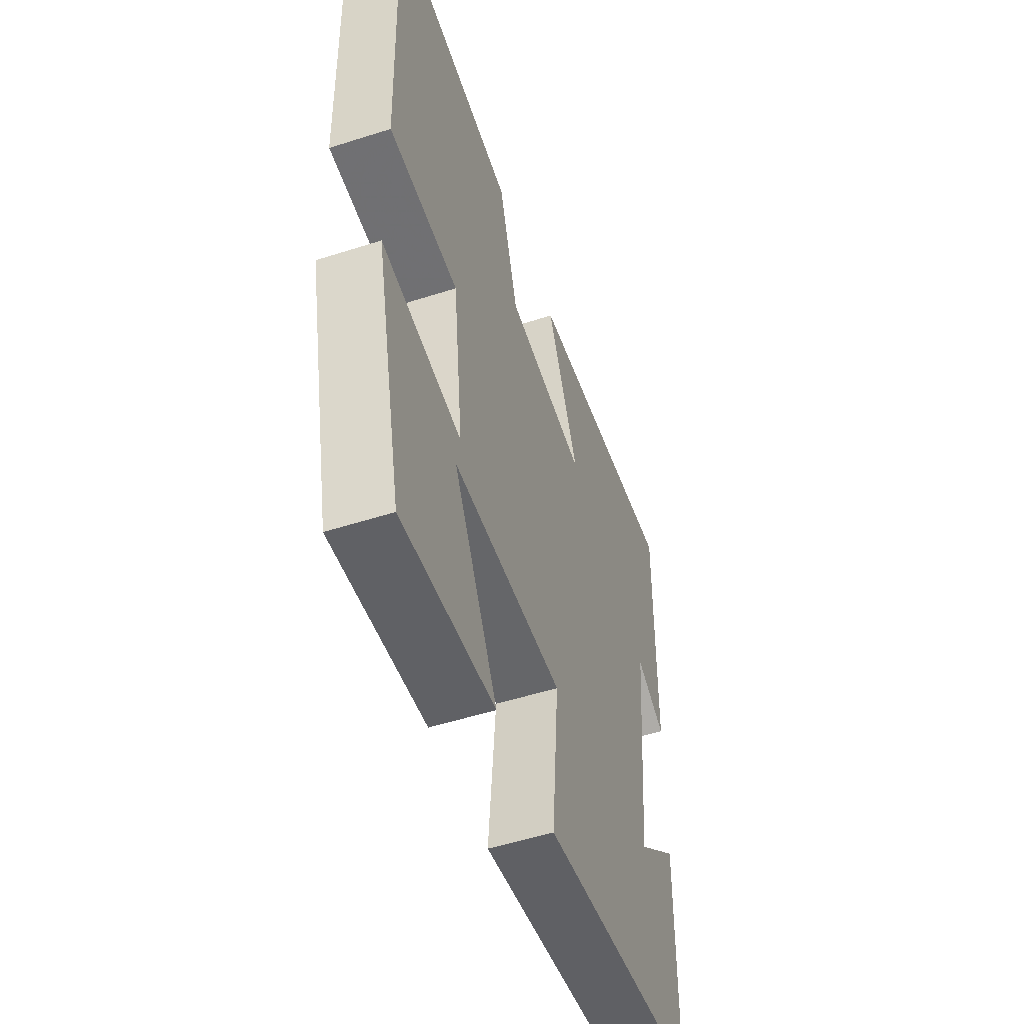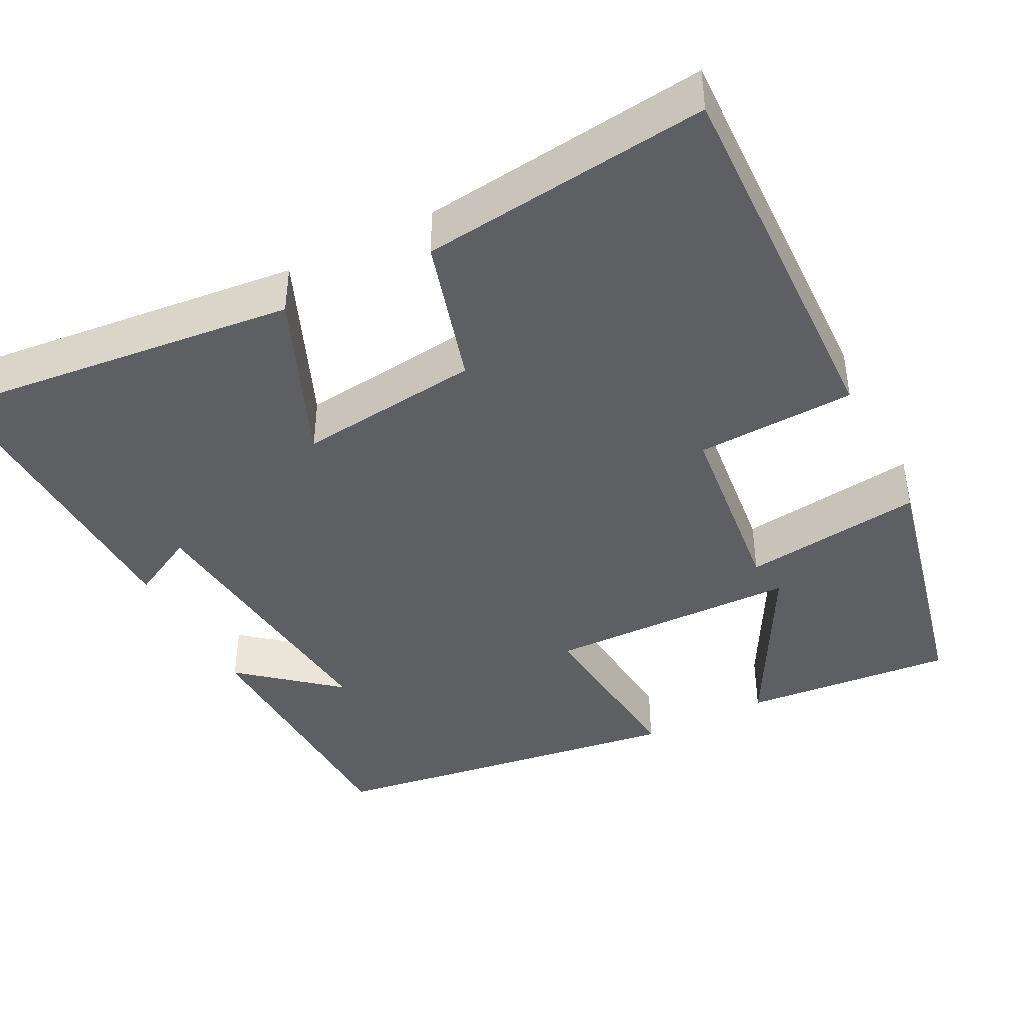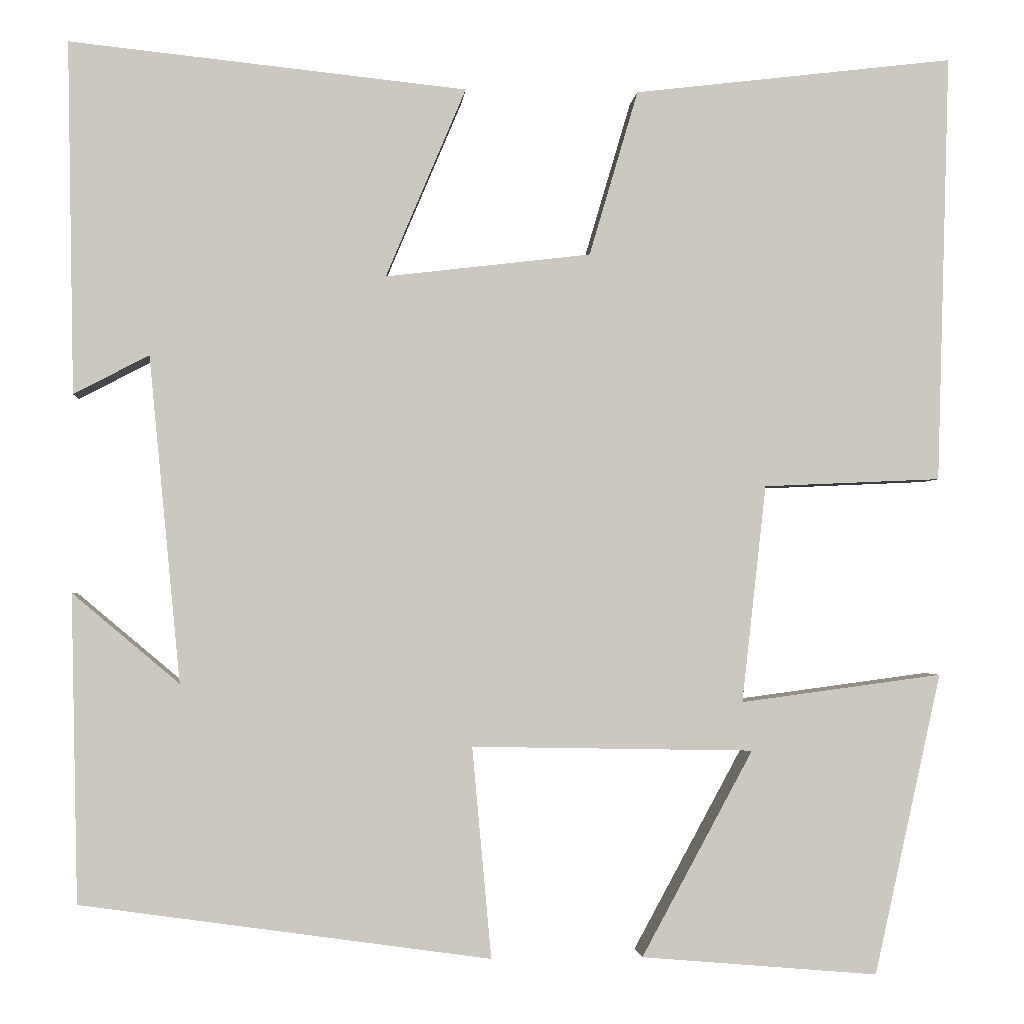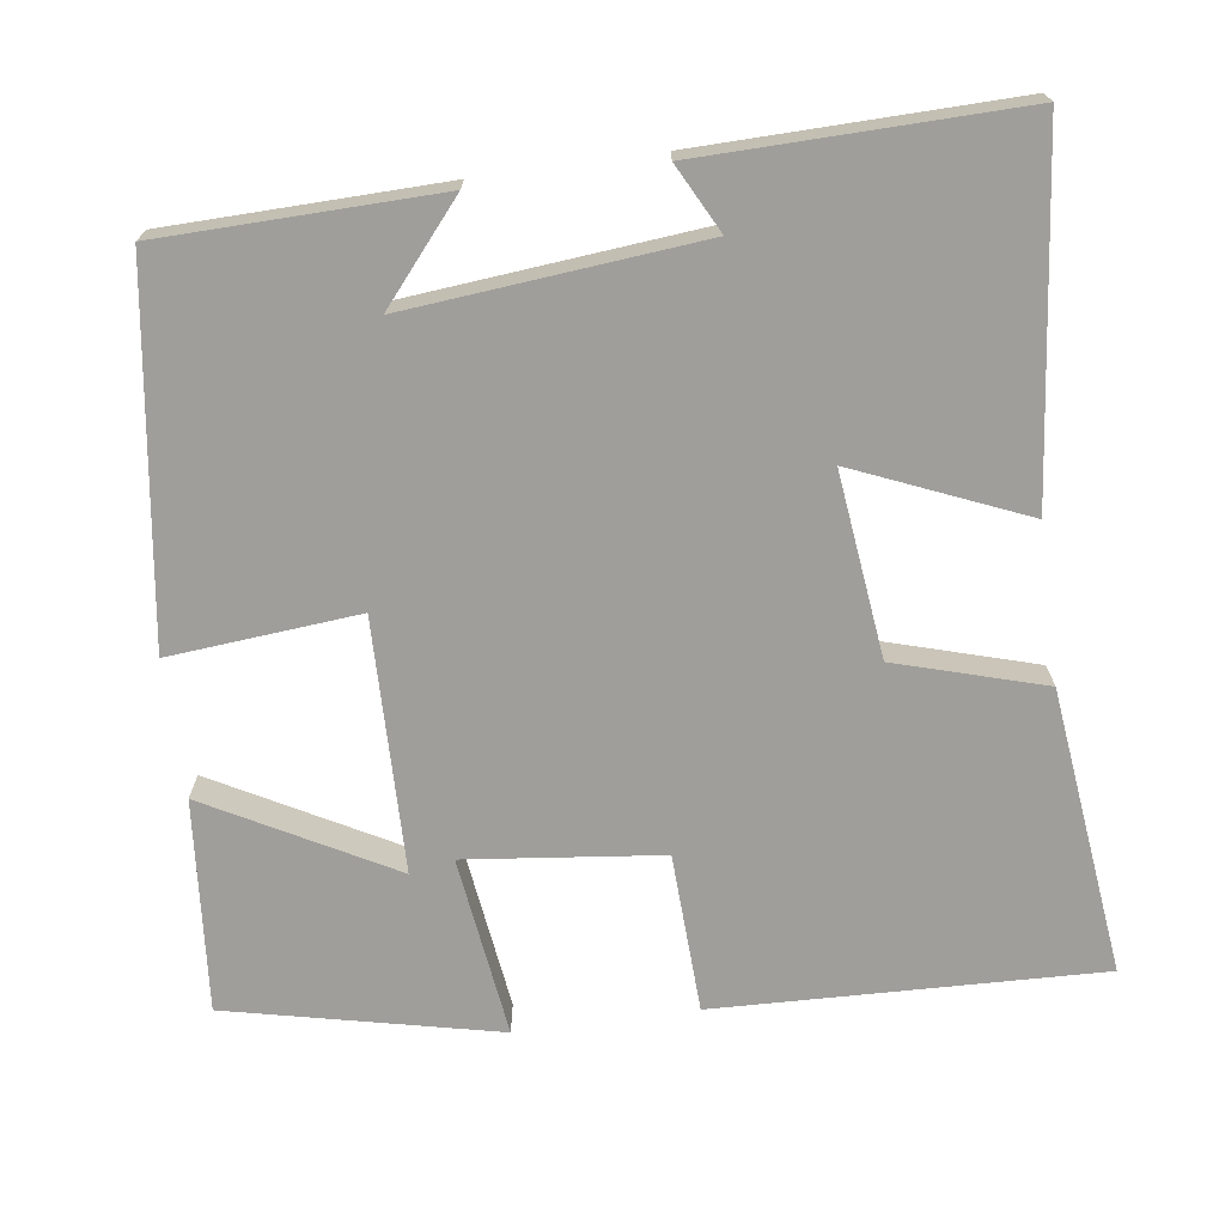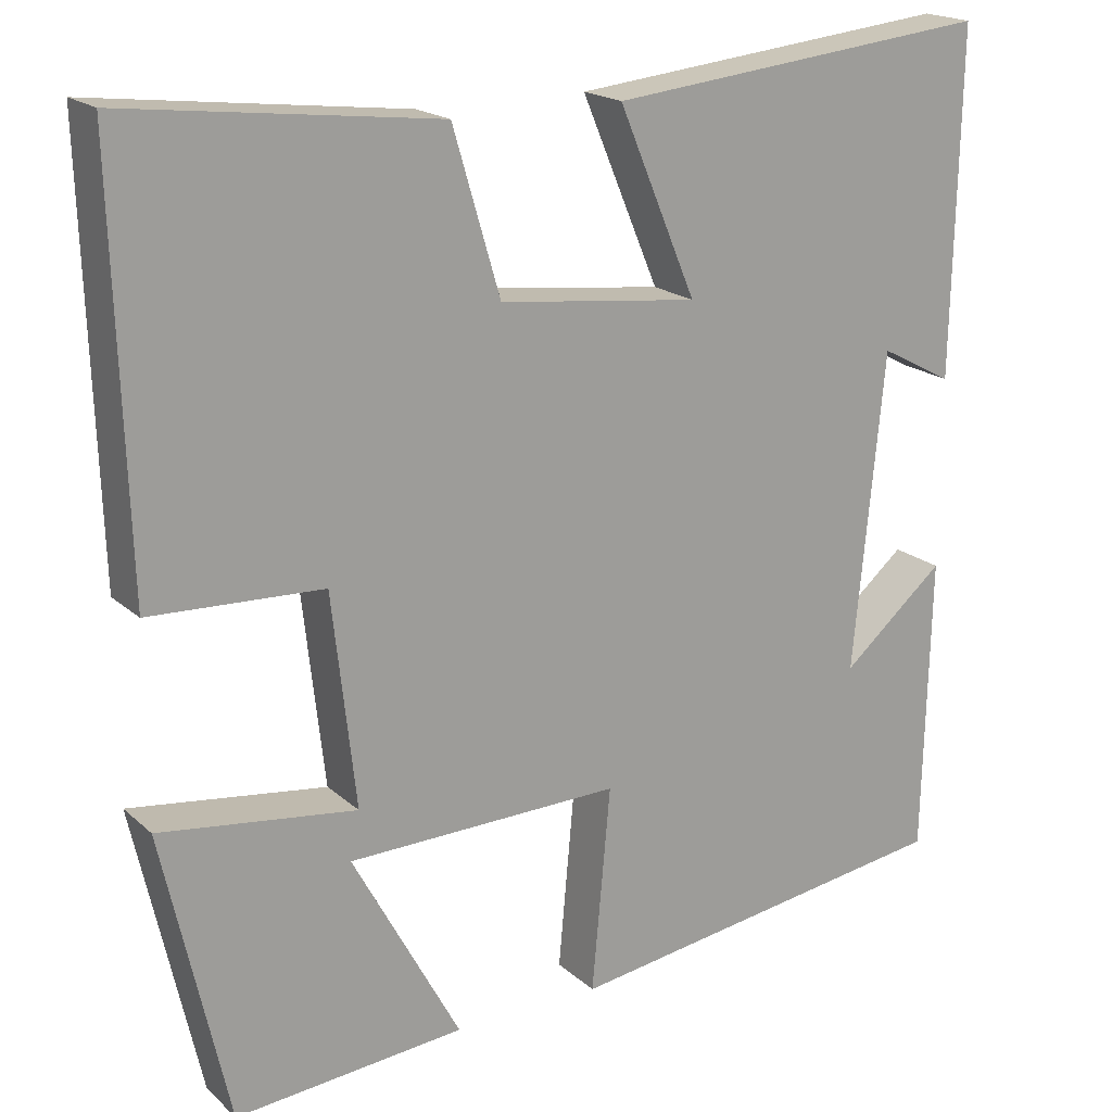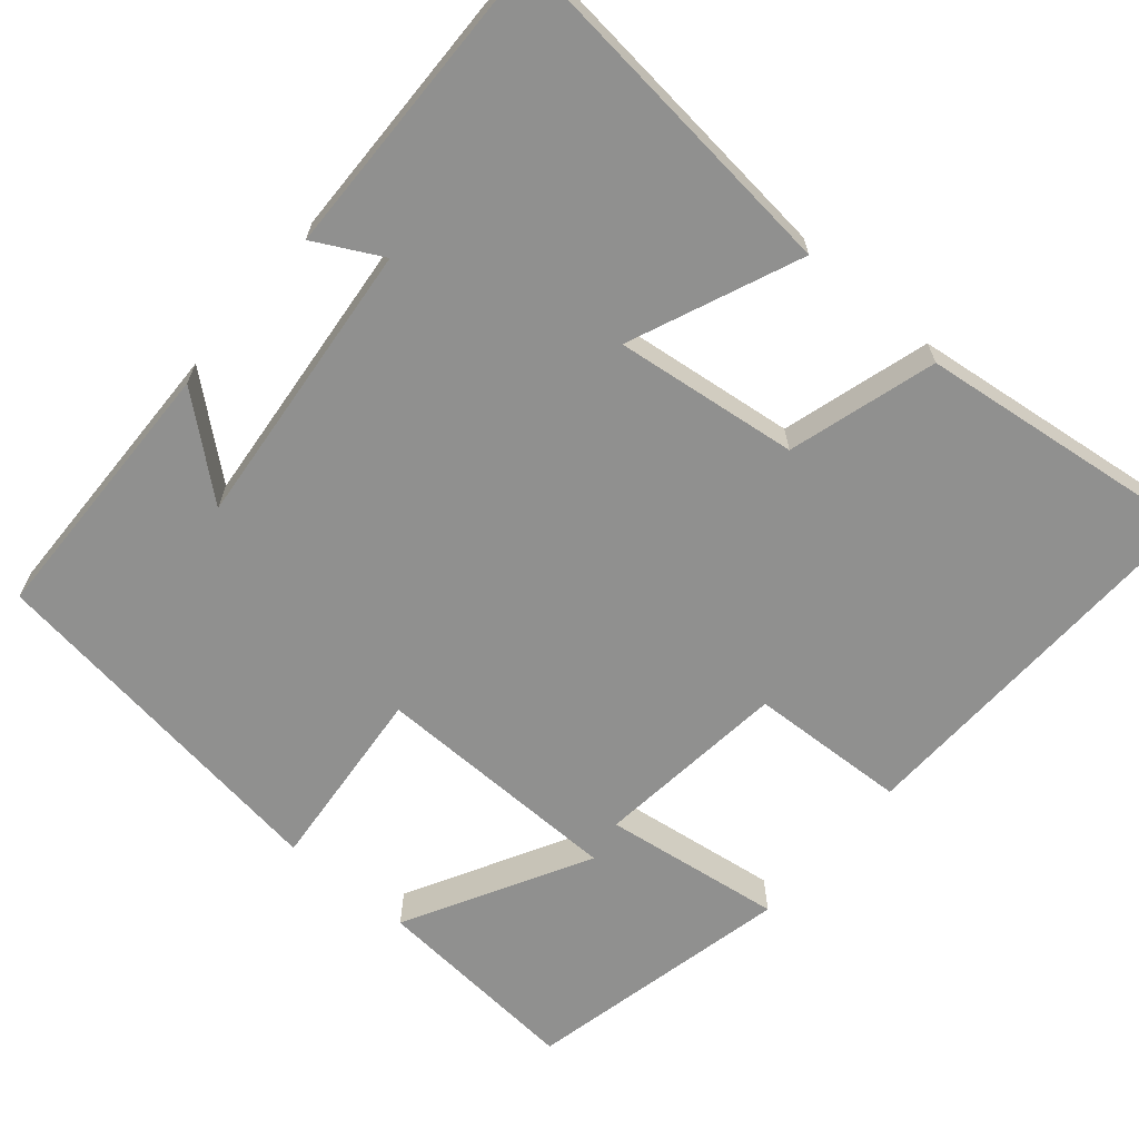
<metadata>
{"format":"obj","ext":"obj","renderer":"f3d","projection":"perspective","resolution":1024,"background":"white","views":[{"elev":-52.7,"azim":109.0,"up":"+Z"},{"elev":-41.5,"azim":27.2,"up":"+Y"},{"elev":-2.0,"azim":-4.5,"up":"+Z"},{"elev":-70.8,"azim":-82.3,"up":"+Y"},{"elev":19.0,"azim":147.7,"up":"+Z"},{"elev":-65.6,"azim":-40.3,"up":"+Y"}]}
</metadata>
<code>
v 0.515 0.07 0.544
v 0.5 0.07 0.051
v 0.296 0.07 0.042
v 0.268 0.07 -0.208
v 0.5 0.07 -0.177
v 0.423 0.07 -0.523
v 0.151 0.07 -0.5
v 0.279 0.07 -0.264
v -0.045 0.07 -0.258
v -0.023 0.07 -0.5
v -0.492 0.07 -0.434
v -0.5 0.07 -0.082
v -0.378 0.07 -0.185
v -0.414 0.07 0.189
v -0.5 0.07 0.144
v -0.508 0.07 0.548
v -0.053 0.07 0.5
v -0.145 0.07 0.282
v 0.091 0.07 0.31
v 0.147 0.07 0.5
v 0.515 0 0.544
v 0.5 0 0.051
v 0.296 0 0.042
v 0.268 0 -0.208
v 0.5 0 -0.177
v 0.423 0 -0.523
v 0.151 0 -0.5
v 0.279 0 -0.264
v -0.045 0 -0.258
v -0.023 0 -0.5
v -0.492 0 -0.434
v -0.5 0 -0.082
v -0.378 0 -0.185
v -0.414 0 0.189
v -0.5 0 0.144
v -0.508 0 0.548
v -0.053 0 0.5
v -0.145 0 0.282
v 0.091 0 0.31
v 0.147 0 0.5
f 19 20 1 2
f 18 19 2 3
f 16 17 18
f 14 15 16
f 14 16 18
f 13 14 18 3
f 11 12 13
f 9 10 11 13
f 8 9 13
f 5 6 7 8
f 4 5 8
f 4 8 13
f 3 4 13
f 22 21 40 39
f 23 22 39 38
f 38 37 36
f 36 35 34
f 38 36 34
f 23 38 34 33
f 33 32 31
f 33 31 30 29
f 33 29 28
f 28 27 26 25
f 28 25 24
f 33 28 24
f 33 24 23
f 1 21 22 2
f 2 22 23 3
f 3 23 24 4
f 4 24 25 5
f 5 25 26 6
f 6 26 27 7
f 7 27 28 8
f 8 28 29 9
f 9 29 30 10
f 10 30 31 11
f 11 31 32 12
f 12 32 33 13
f 13 33 34 14
f 14 34 35 15
f 15 35 36 16
f 16 36 37 17
f 17 37 38 18
f 18 38 39 19
f 19 39 40 20
f 20 40 21 1

</code>
